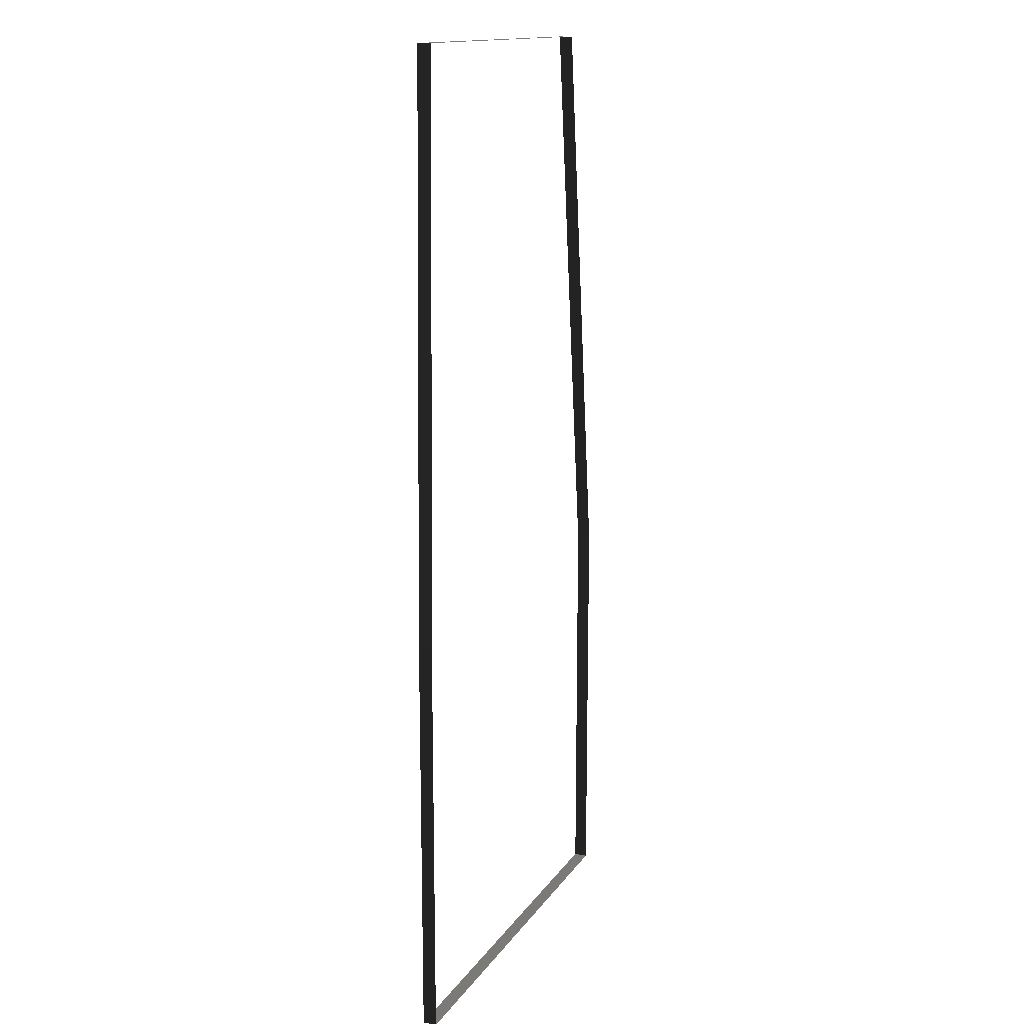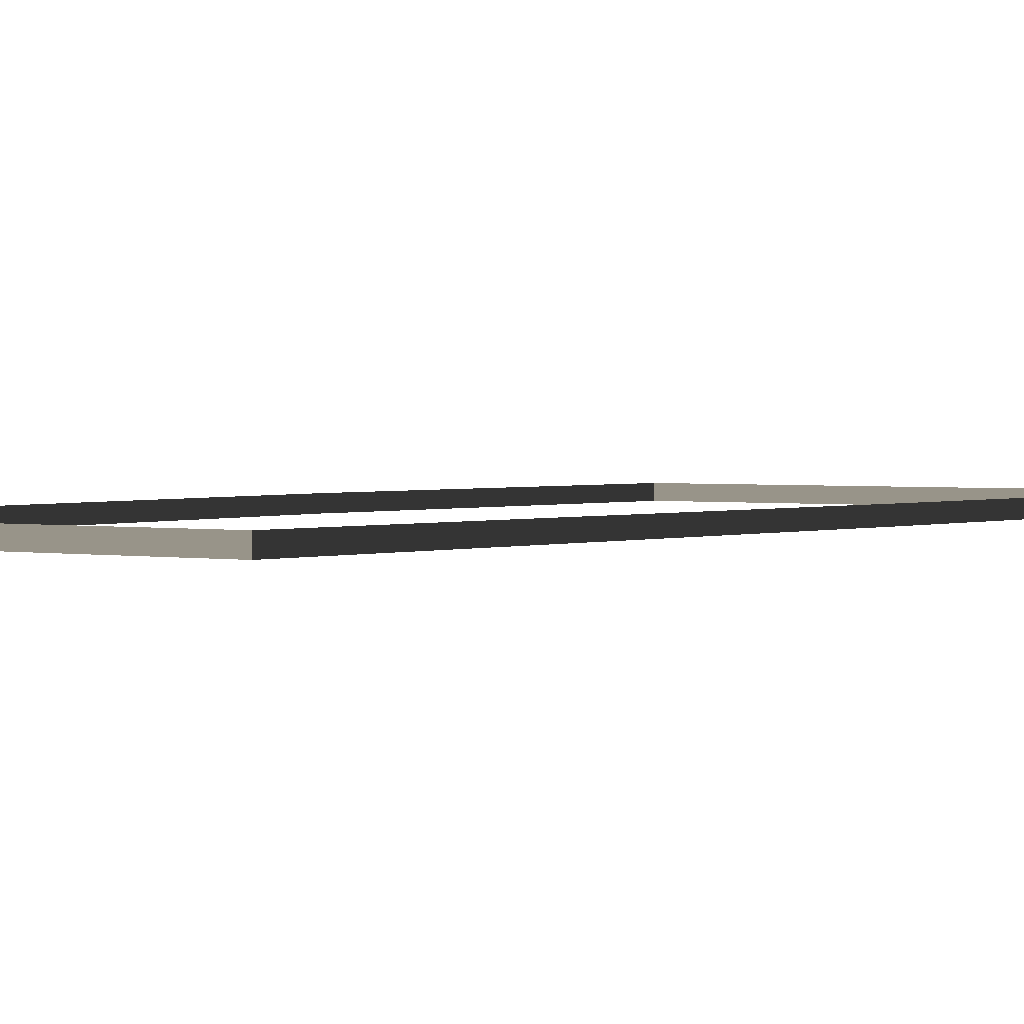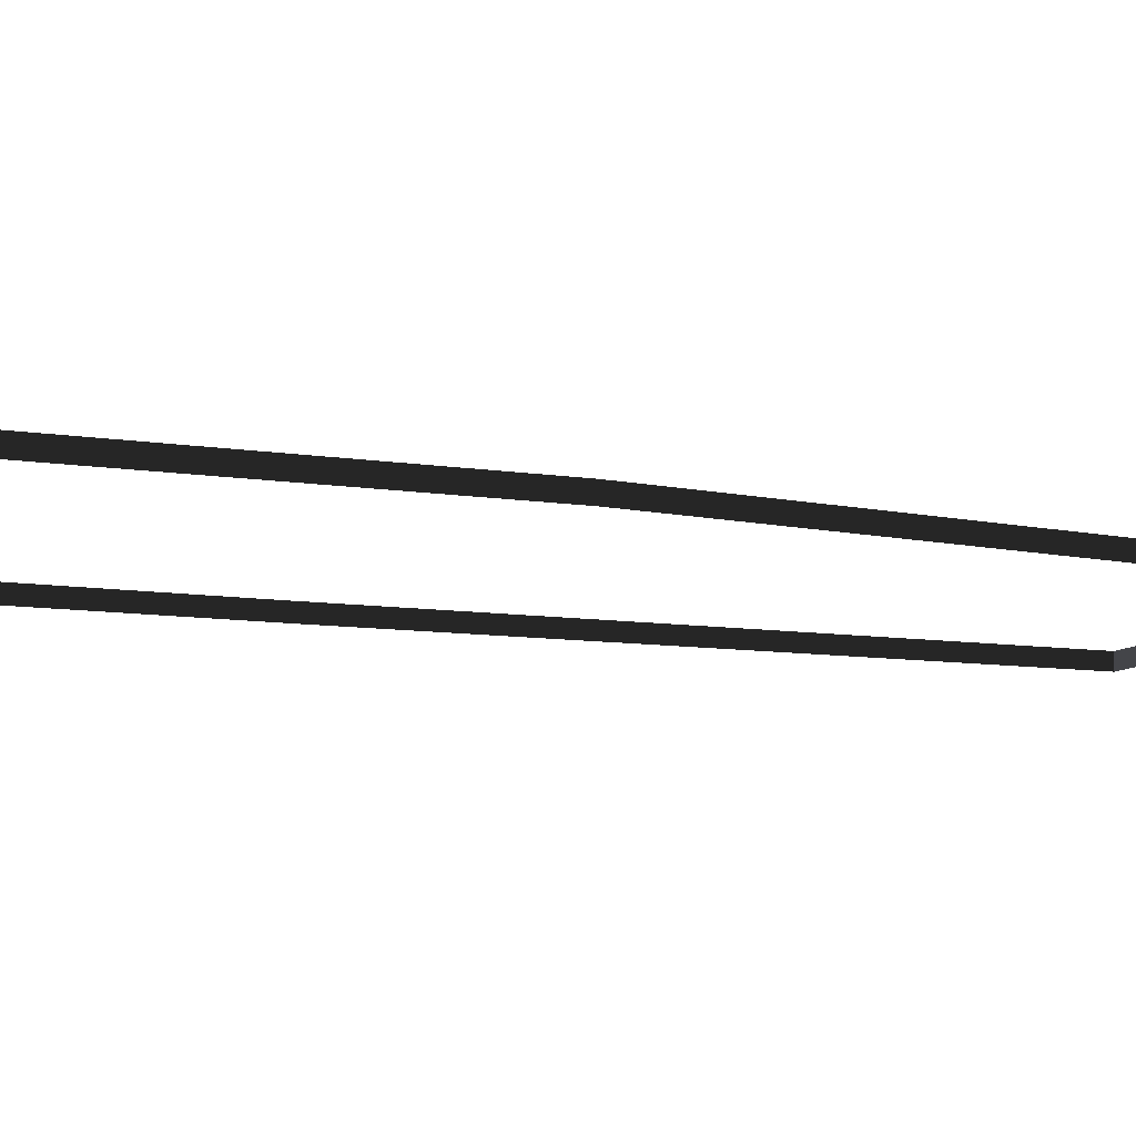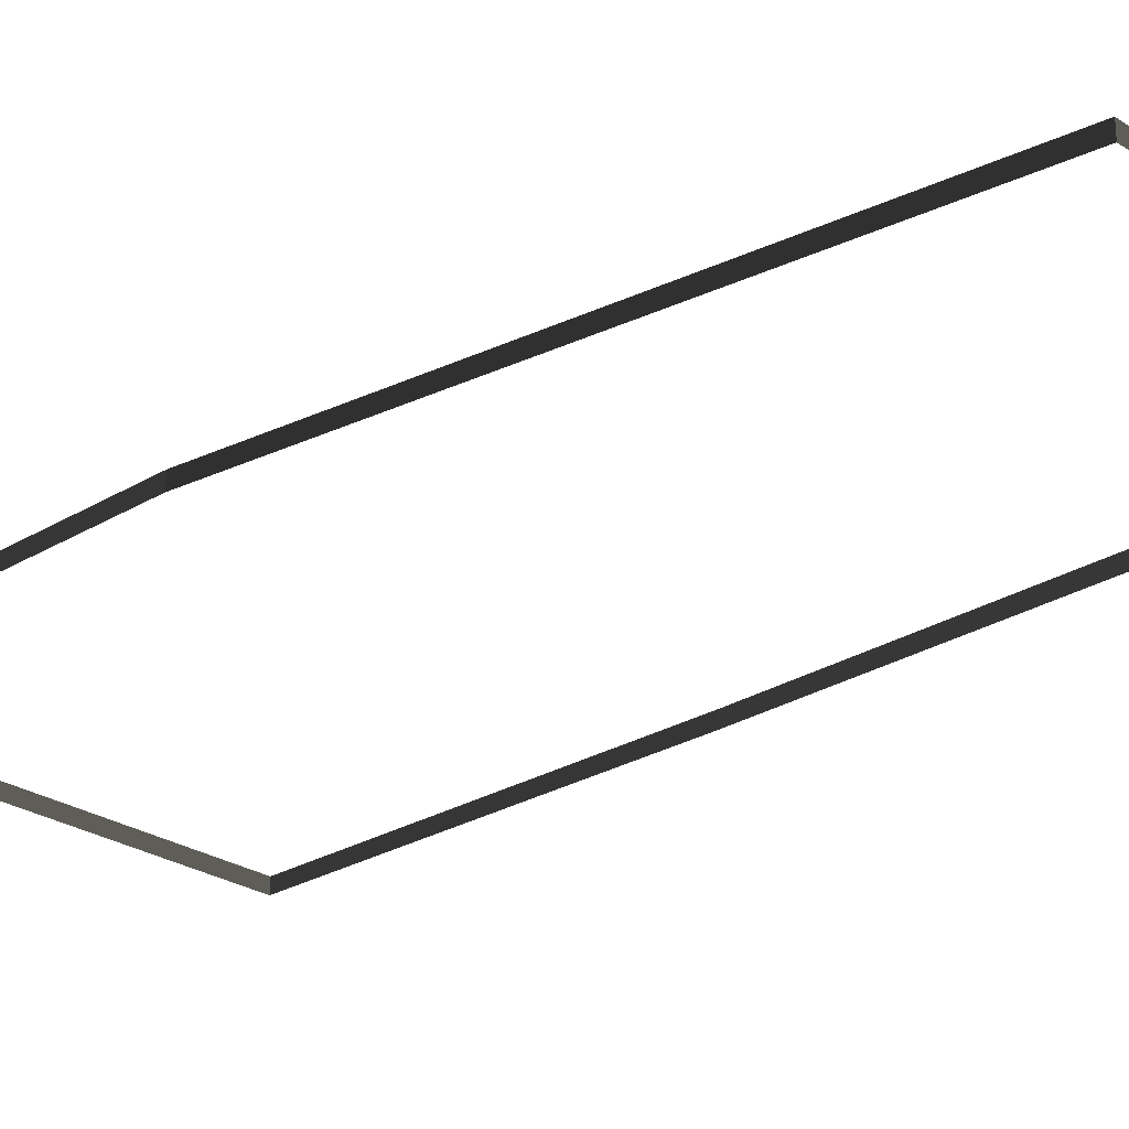
<metadata>
{"format":"obj","ext":"obj","renderer":"f3d","projection":"perspective","resolution":1024,"background":"white","views":[{"elev":14.7,"azim":-67.6,"up":"+Y"},{"elev":1.7,"azim":-143.8,"up":"+Z"},{"elev":-9.1,"azim":65.8,"up":"+Z"},{"elev":-26.1,"azim":133.7,"up":"+Z"}]}
</metadata>
<code>
v -5.043 -4.431 0.3384
v 4.638 -4.431 0.3384
v 4.638 -4.431 0.03655
v -5.043 -4.431 0.03655
v 4.638 -4.431 0.3384
v 4.638 4.431 0.3384
v 4.638 4.431 0.03655
v 4.638 -4.431 0.03655
v -5.043 4.431 0.3384
v -5.043 -4.431 0.3384
v -5.043 -4.431 0.03655
v -5.043 4.431 0.03655
v 3.103 16.97 0.3384
v -4.761 16.97 0.3384
v -4.761 16.97 0.03655
v 3.103 16.97 0.03655
v 4.638 4.431 0.3384
v 3.103 16.97 0.3384
v 3.103 16.97 0.03655
v 4.638 4.431 0.03655
v -5.043 4.431 0.03655
v -4.761 16.97 0.03655
v -4.761 16.97 0.3384
v -5.043 4.431 0.3384
g Building_t5.001_34373_436
f 1 3 2
f 1 4 3
f 5 7 6
f 5 8 7
f 9 11 10
f 9 12 11
f 13 15 14
f 13 16 15
f 17 19 18
f 17 20 19
f 21 23 22
f 21 24 23

</code>
